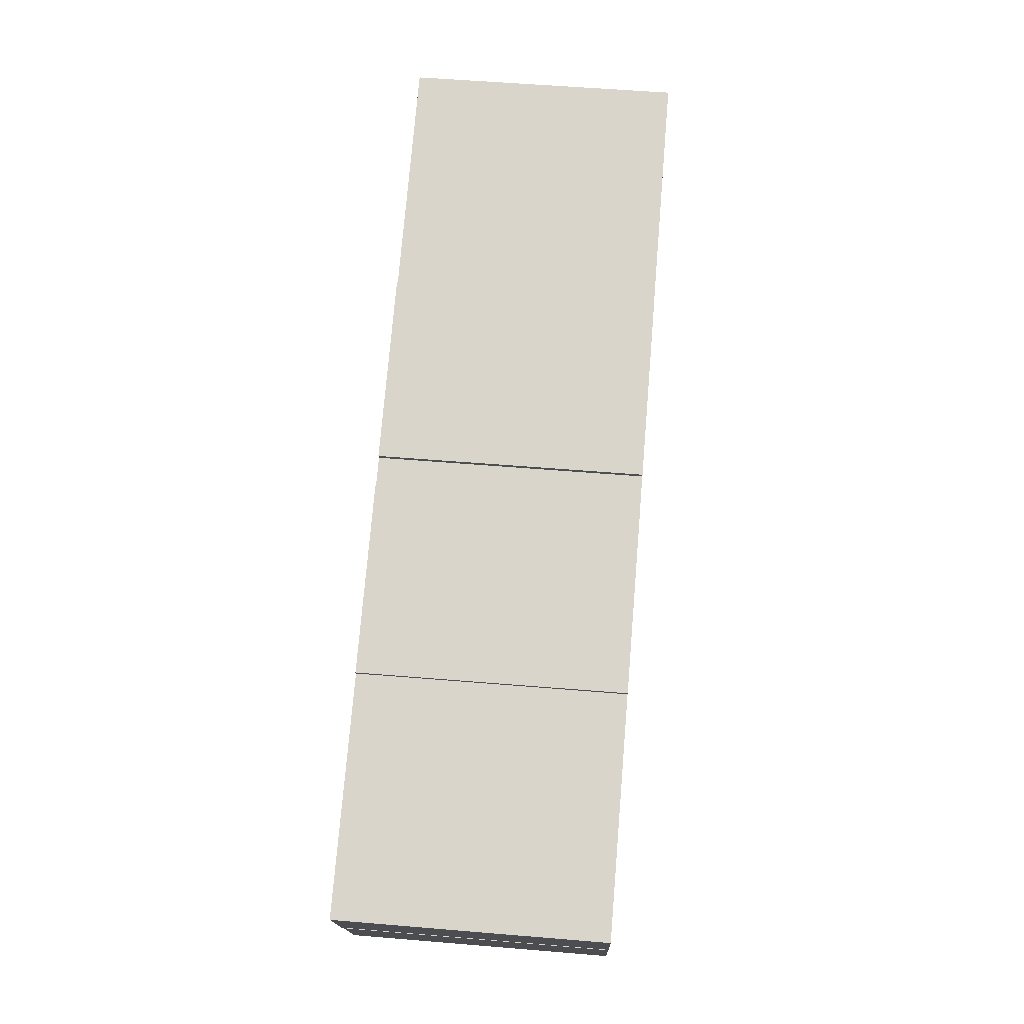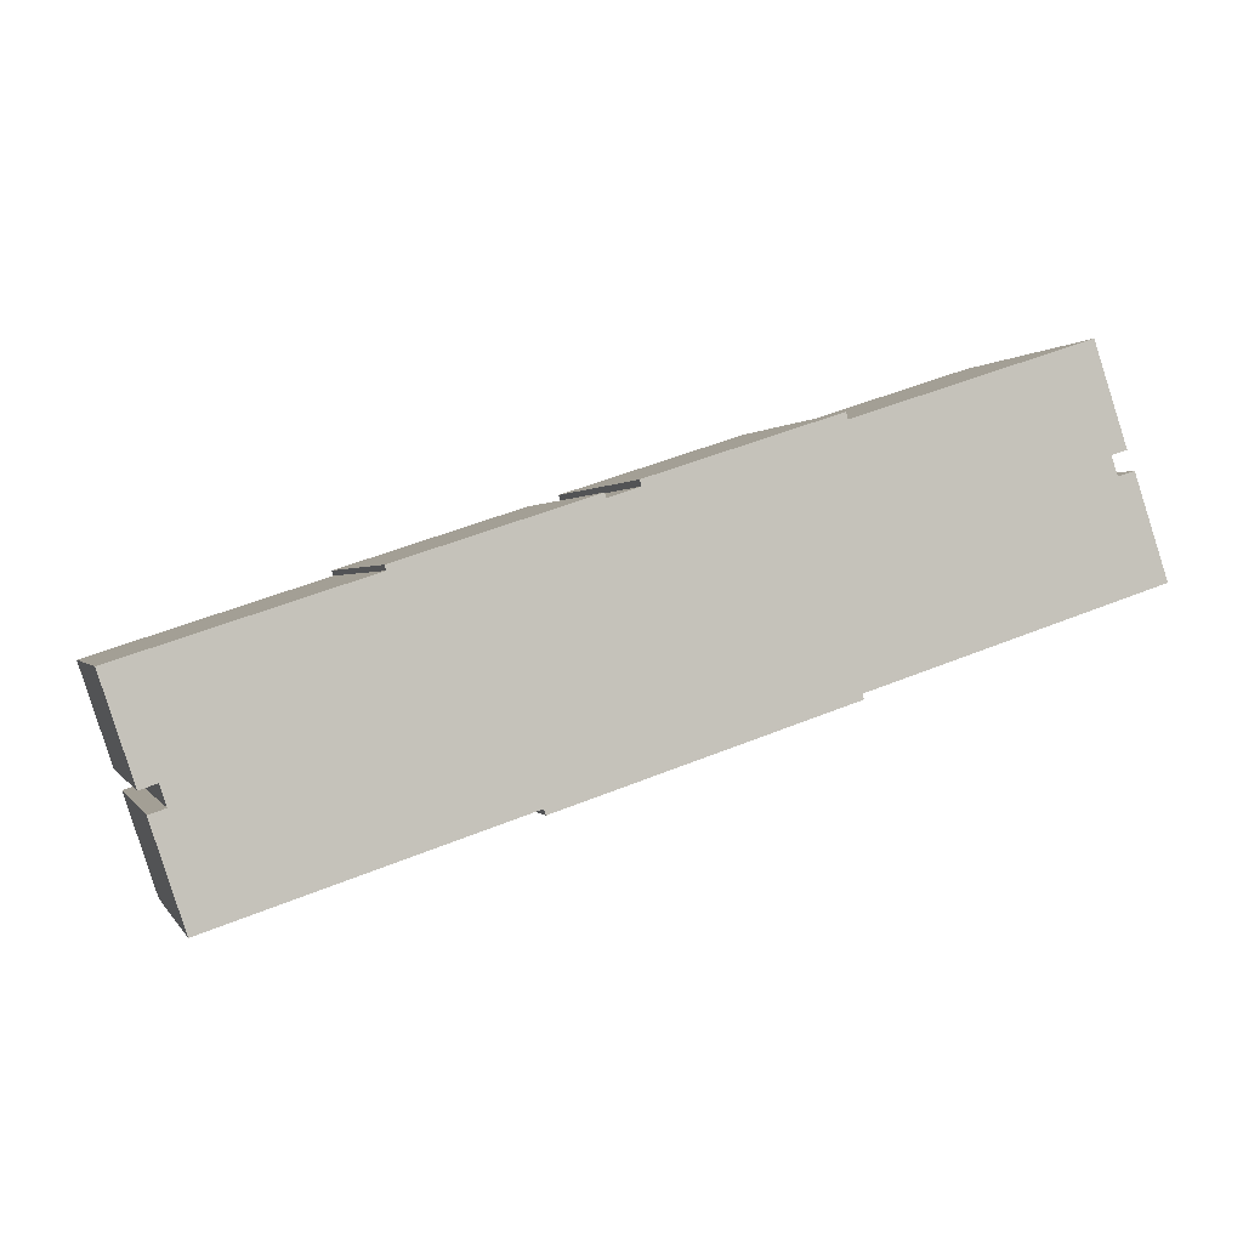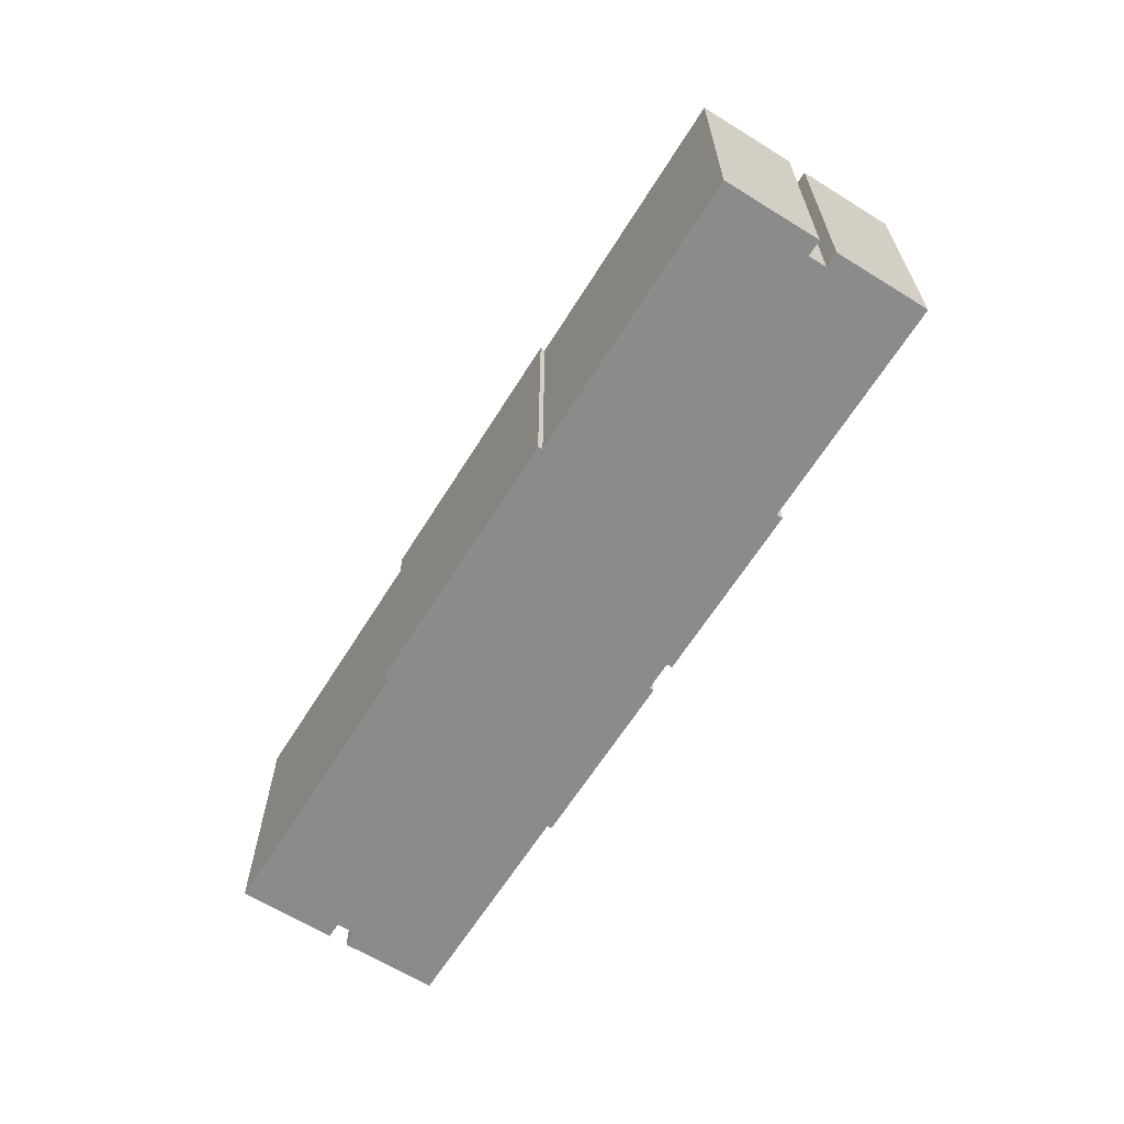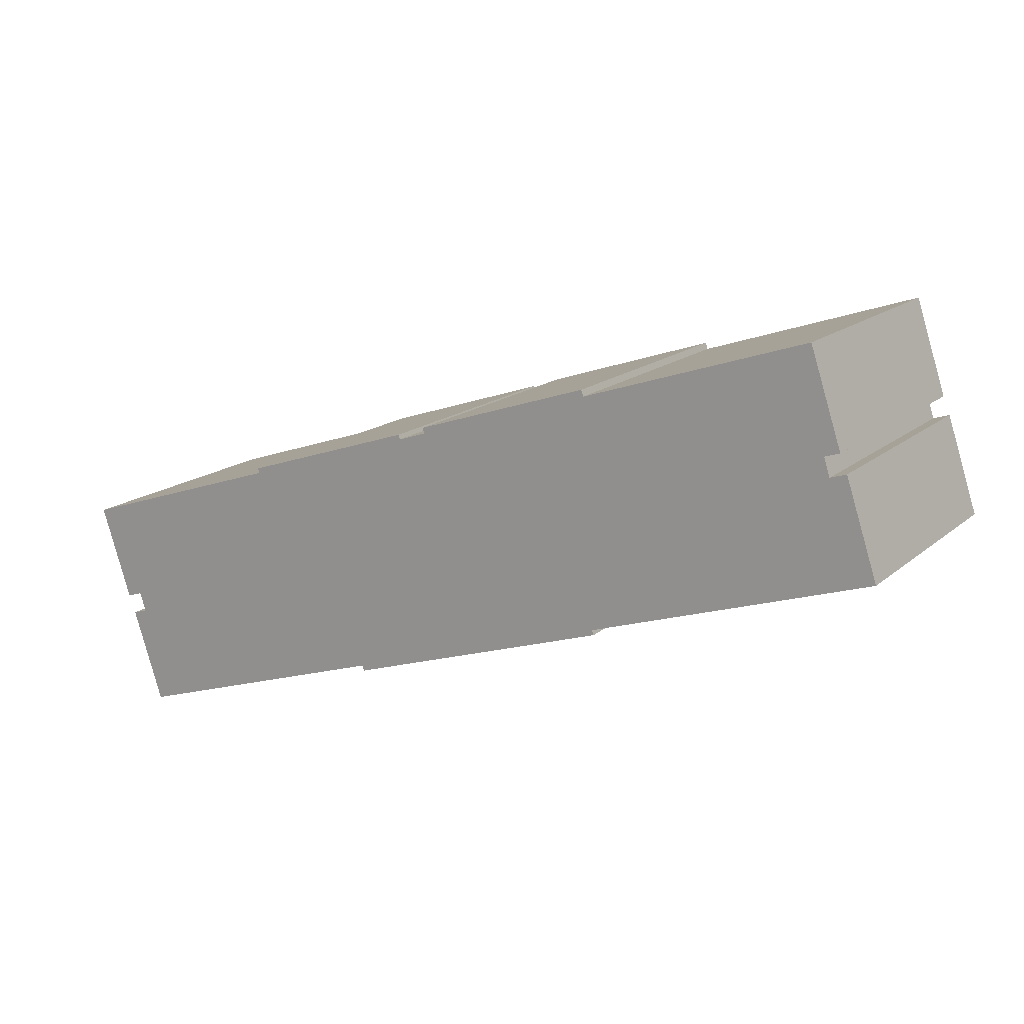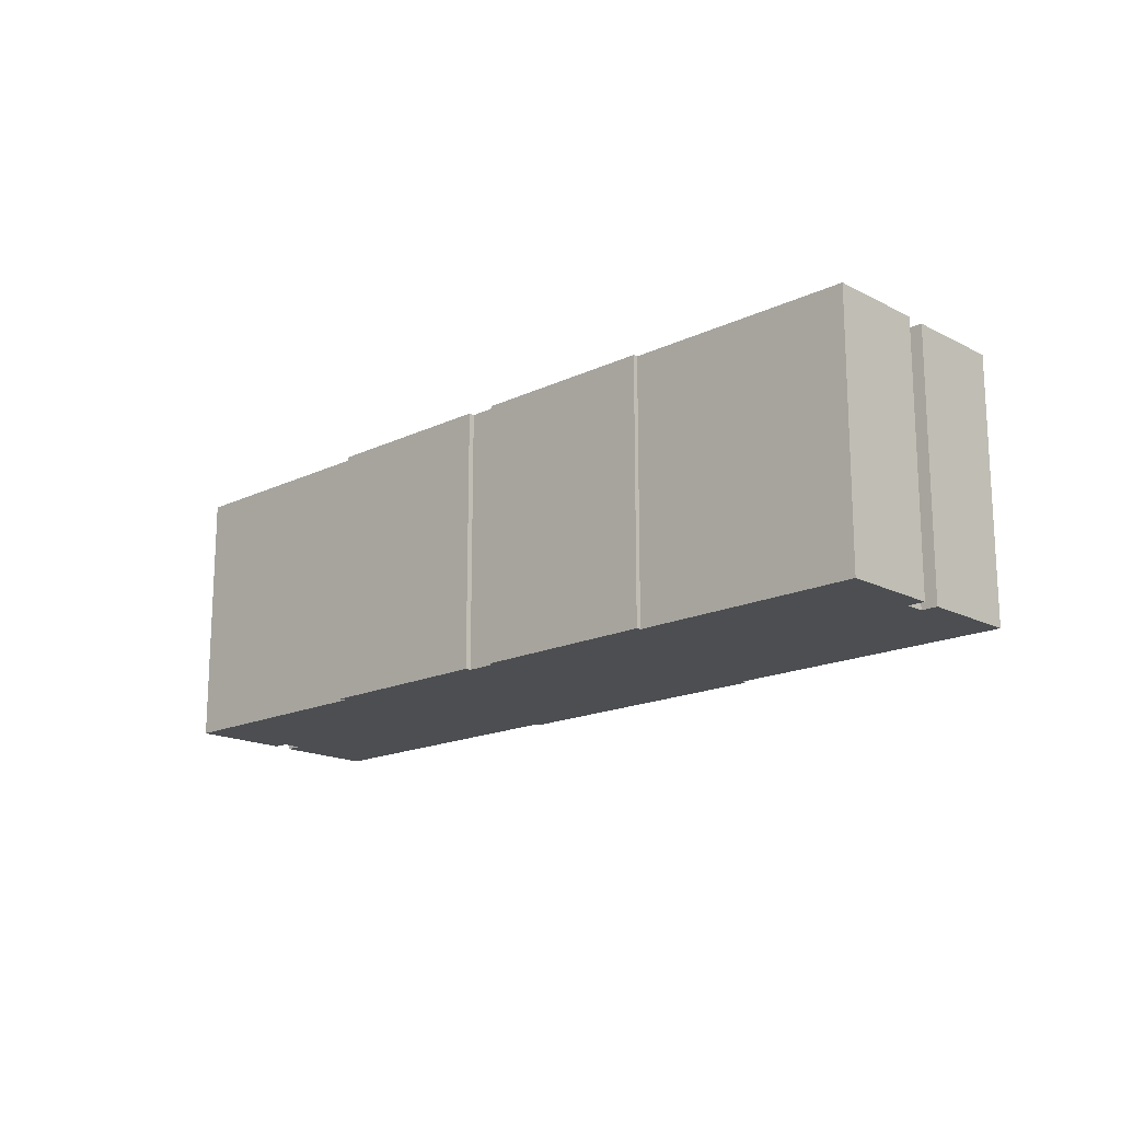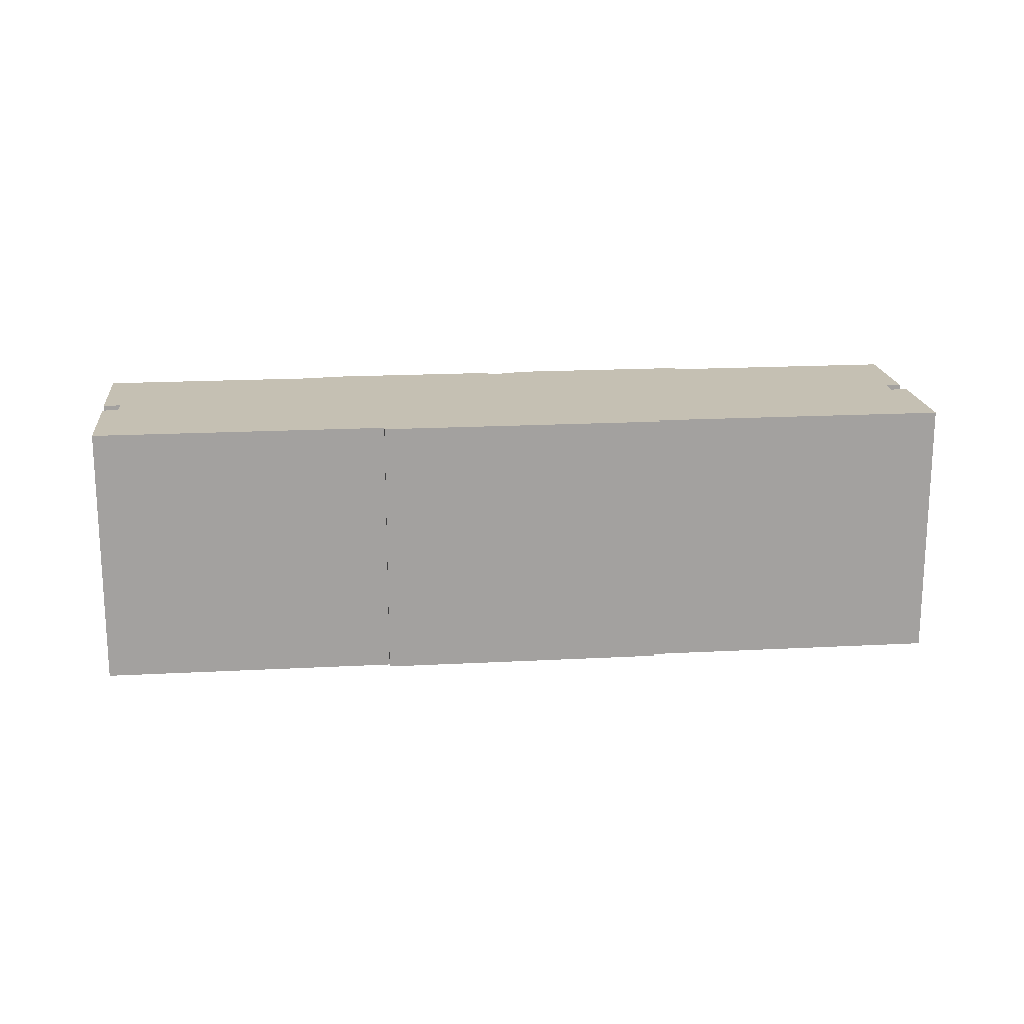
<metadata>
{"format":"obj","ext":"obj","renderer":"f3d","projection":"perspective","resolution":1024,"background":"white","views":[{"elev":55.7,"azim":95.0,"up":"+Z"},{"elev":0.2,"azim":164.1,"up":"+Z"},{"elev":-63.9,"azim":-103.7,"up":"+Y"},{"elev":16.1,"azim":-148.6,"up":"+Z"},{"elev":-16.9,"azim":62.1,"up":"+Y"},{"elev":18.1,"azim":-167.7,"up":"+Y"}]}
</metadata>
<code>
v  38.21 14.72 0.654
v  28.1 14.72 3.714
v  28.18 14.72 3.967
v  48.85 14.72 -9.031
v  47.94 14.72 -8.73
v  50.45 14.72 -4.184
v  50.6 14.72 -3.726
v  31 14.72 -10.21
v  38.12 14.72 0.397
v  47.59 14.72 -9.795
v  46.7 14.72 -15.39
v  48.46 14.72 -10.08
v  26.56 14.72 4.569
v  16.49 14.72 7.539
v  16.6 14.72 7.86
v  16.48 14.72 7.509
v  15.78 14.72 -5.213
v  15.69 14.72 -5.479
v  26.46 14.72 4.257
v  30.91 14.72 -10.51
v  3.762 14.72 11.17
v  3.924 14.72 11.66
v  2.178 14.72 6.373
v  3.009 14.72 6.098
v  2.674 14.72 5.082
v  0 14.72 9.016e-16
v  1.777 14.72 5.378
v  26.56 -2.798e-16 4.569
v  26.46 -2.607e-16 4.257
v  38.21 -4.005e-17 0.654
v  38.12 -2.431e-17 0.397
v  50.6 2.282e-16 -3.726
v  48.85 5.53e-16 -9.031
v  50.45 2.562e-16 -4.184
v  47.94 5.346e-16 -8.73
v  47.59 5.998e-16 -9.795
v  48.46 6.175e-16 -10.08
v  46.7 9.426e-16 -15.39
v  31 6.25e-16 -10.21
v  30.91 6.432e-16 -10.51
v  28.1 -2.274e-16 3.714
v  28.18 -2.429e-16 3.967
v  1.777 -3.293e-16 5.378
v  2.674 -3.112e-16 5.082
v  3.924 -7.138e-16 11.66
v  16.48 -4.598e-16 7.509
v  16.6 -4.813e-16 7.86
v  15.69 3.355e-16 -5.479
v  15.78 3.192e-16 -5.213
v  0 0 0
v  3.009 -3.734e-16 6.098
v  2.178 -3.902e-16 6.373
v  3.762 -6.837e-16 11.17
v  16.49 -4.616e-16 7.539
g defaultobject
f 1 2 3
f 4 5 6
f 7 8 9
f 8 7 5
f 8 5 10
f 8 10 11
f 5 7 6
f 11 10 12
f 13 14 15
f 14 13 16
f 16 13 17
f 17 13 18
f 18 13 19
f 18 19 20
f 20 19 2
f 20 2 8
f 8 2 1
f 8 1 9
f 16 21 22
f 21 16 23
f 23 16 24
f 24 16 25
f 25 16 26
f 26 16 17
f 26 27 25
f 28 19 13
f 19 28 29
f 30 9 1
f 9 30 31
f 32 6 7
f 6 32 4
f 4 32 33
f 33 32 34
f 35 10 5
f 10 35 36
f 37 11 12
f 11 37 38
f 39 20 8
f 20 39 40
f 29 2 19
f 2 29 41
f 42 1 3
f 1 42 30
f 31 7 9
f 7 31 32
f 36 12 10
f 12 36 37
f 43 25 27
f 25 43 44
f 45 16 22
f 16 45 46
f 47 13 15
f 13 47 28
f 41 3 2
f 3 41 42
f 48 17 18
f 17 48 49
f 50 27 26
f 27 50 43
f 44 24 25
f 24 44 51
f 52 21 23
f 21 52 22
f 22 52 45
f 45 52 53
f 46 14 16
f 14 46 15
f 15 46 47
f 47 46 54
f 33 5 4
f 5 33 35
f 38 8 11
f 8 38 39
f 40 18 20
f 18 40 48
f 49 26 17
f 26 49 50
f 51 23 24
f 23 51 52
f 50 44 43
f 44 50 49
f 44 49 46
f 54 28 47
f 28 54 46
f 28 46 49
f 28 49 48
f 28 48 29
f 29 48 40
f 29 40 41
f 41 40 39
f 53 46 45
f 46 53 52
f 46 52 51
f 46 51 44
f 41 30 42
f 30 41 39
f 30 39 31
f 31 39 38
f 31 38 36
f 31 36 35
f 36 38 37
f 35 32 31
f 32 35 33
f 32 33 34

</code>
